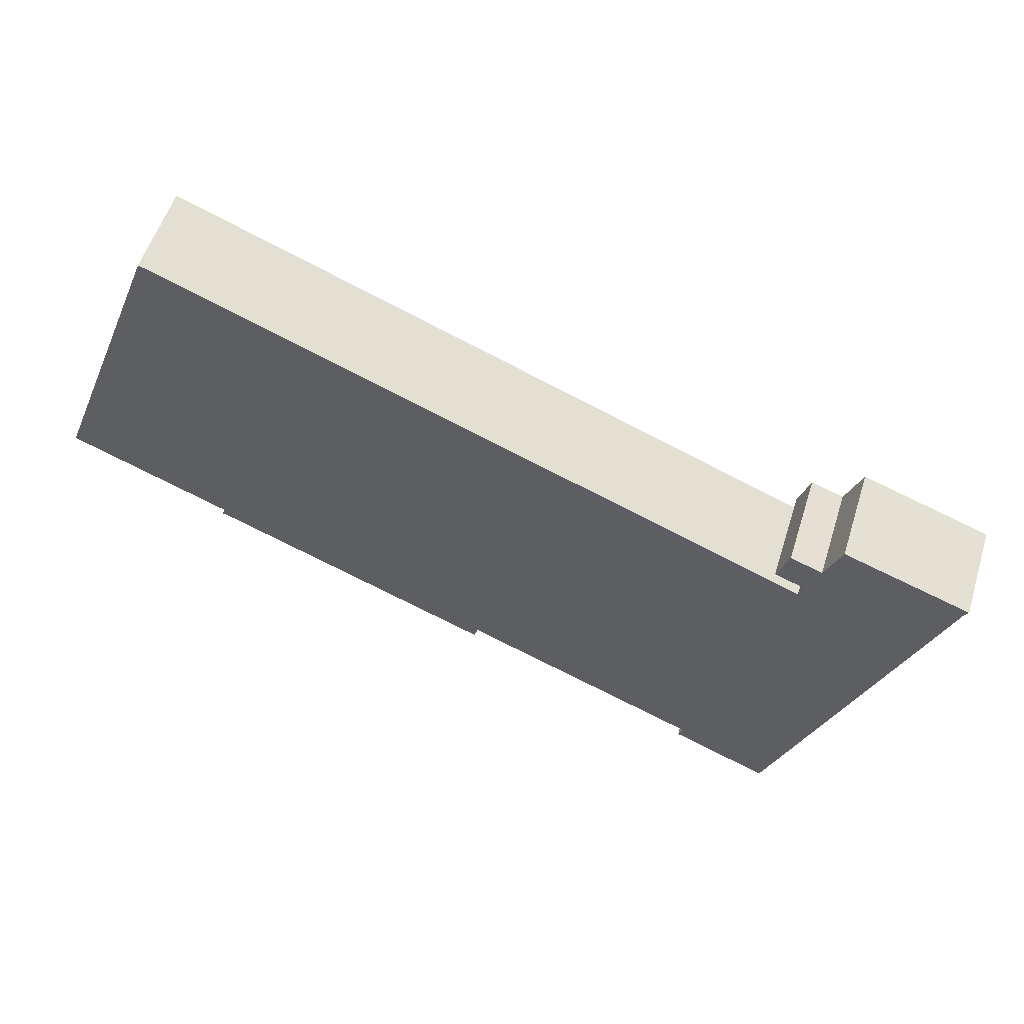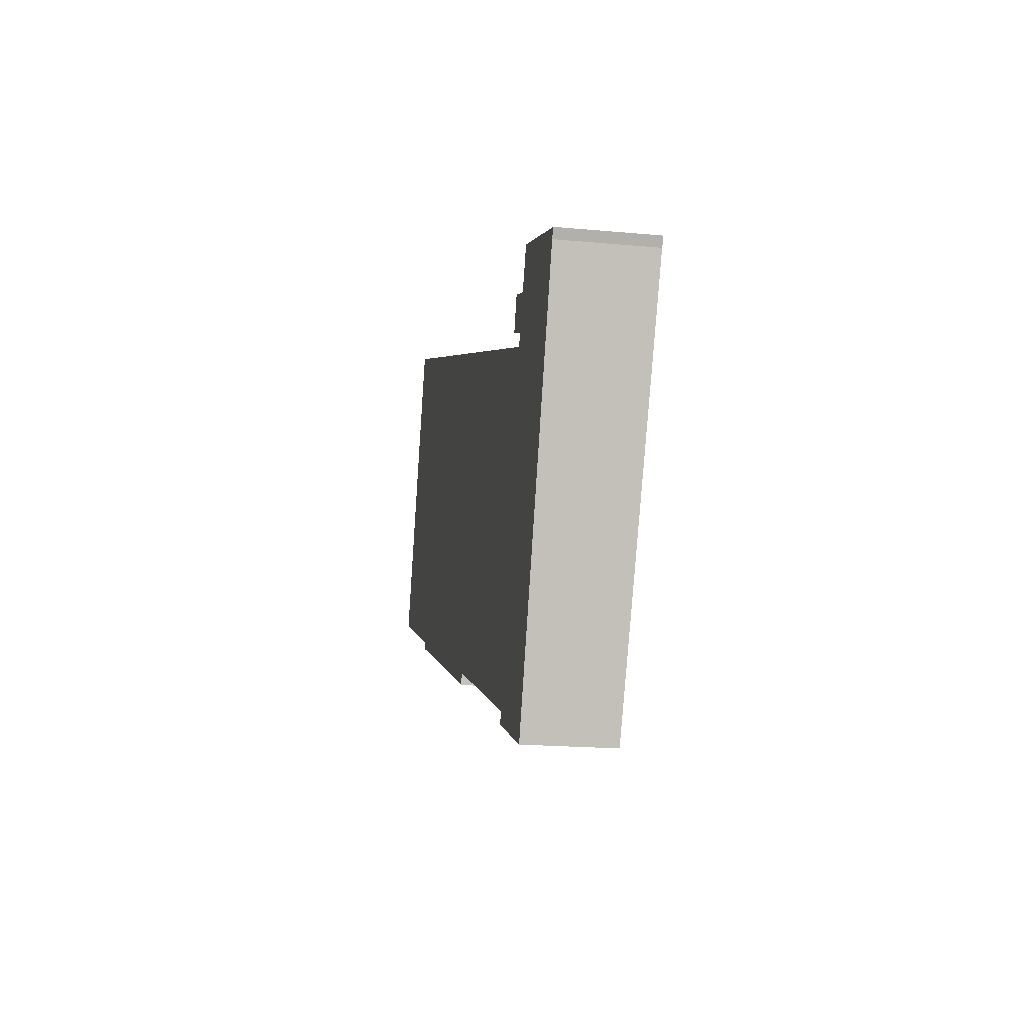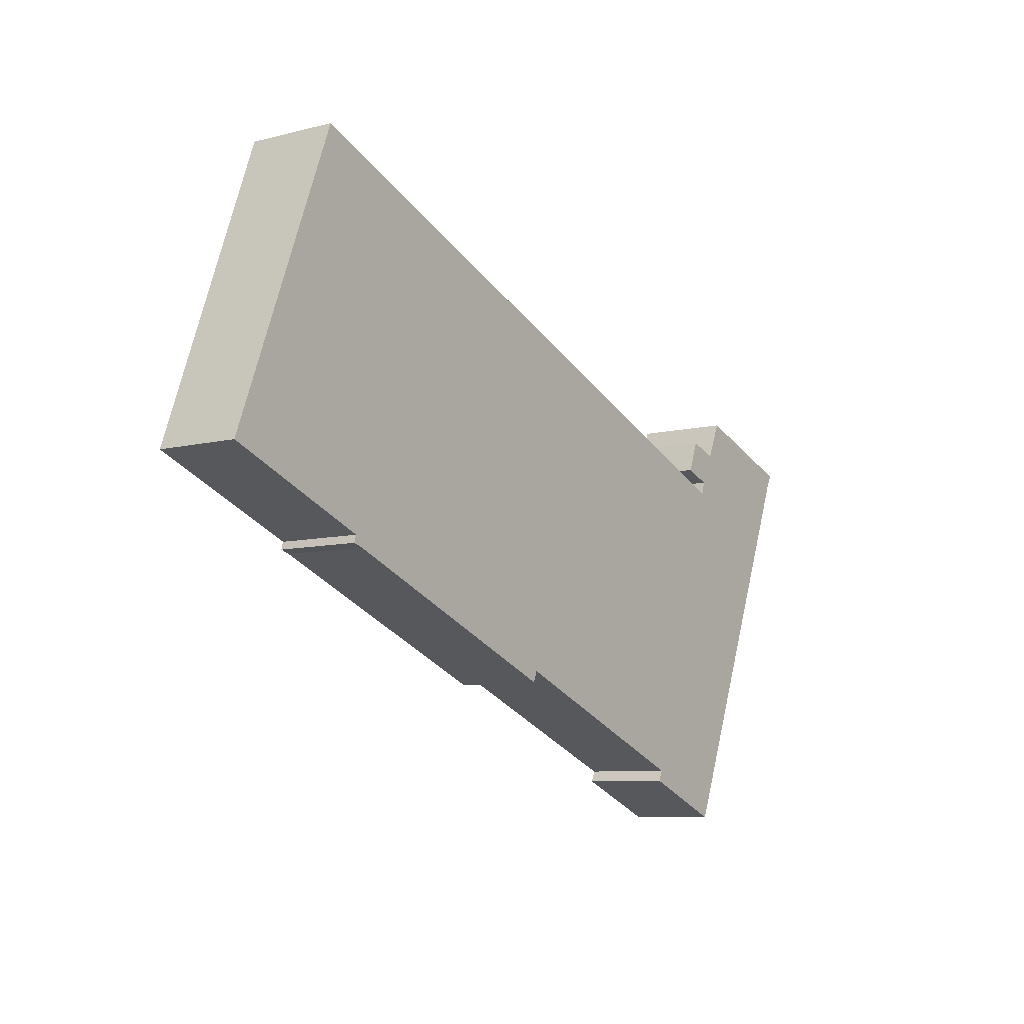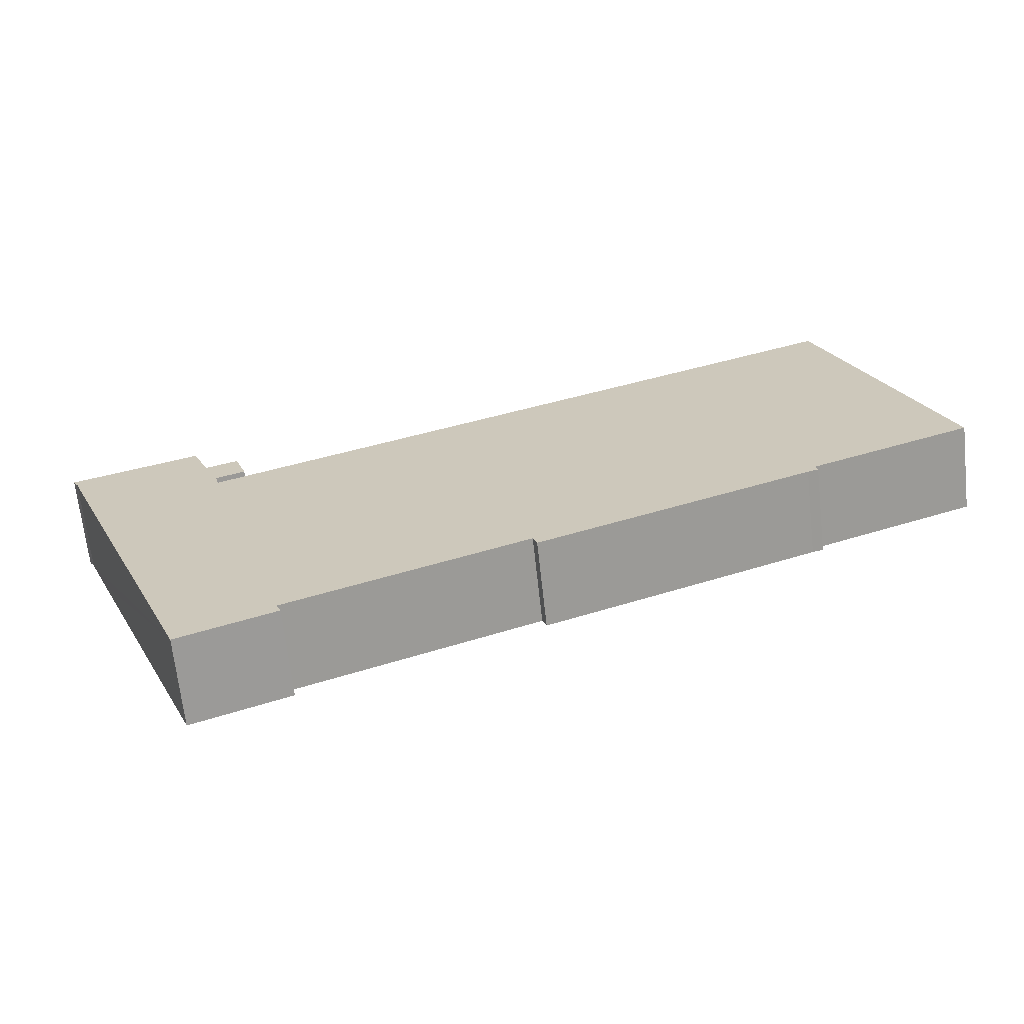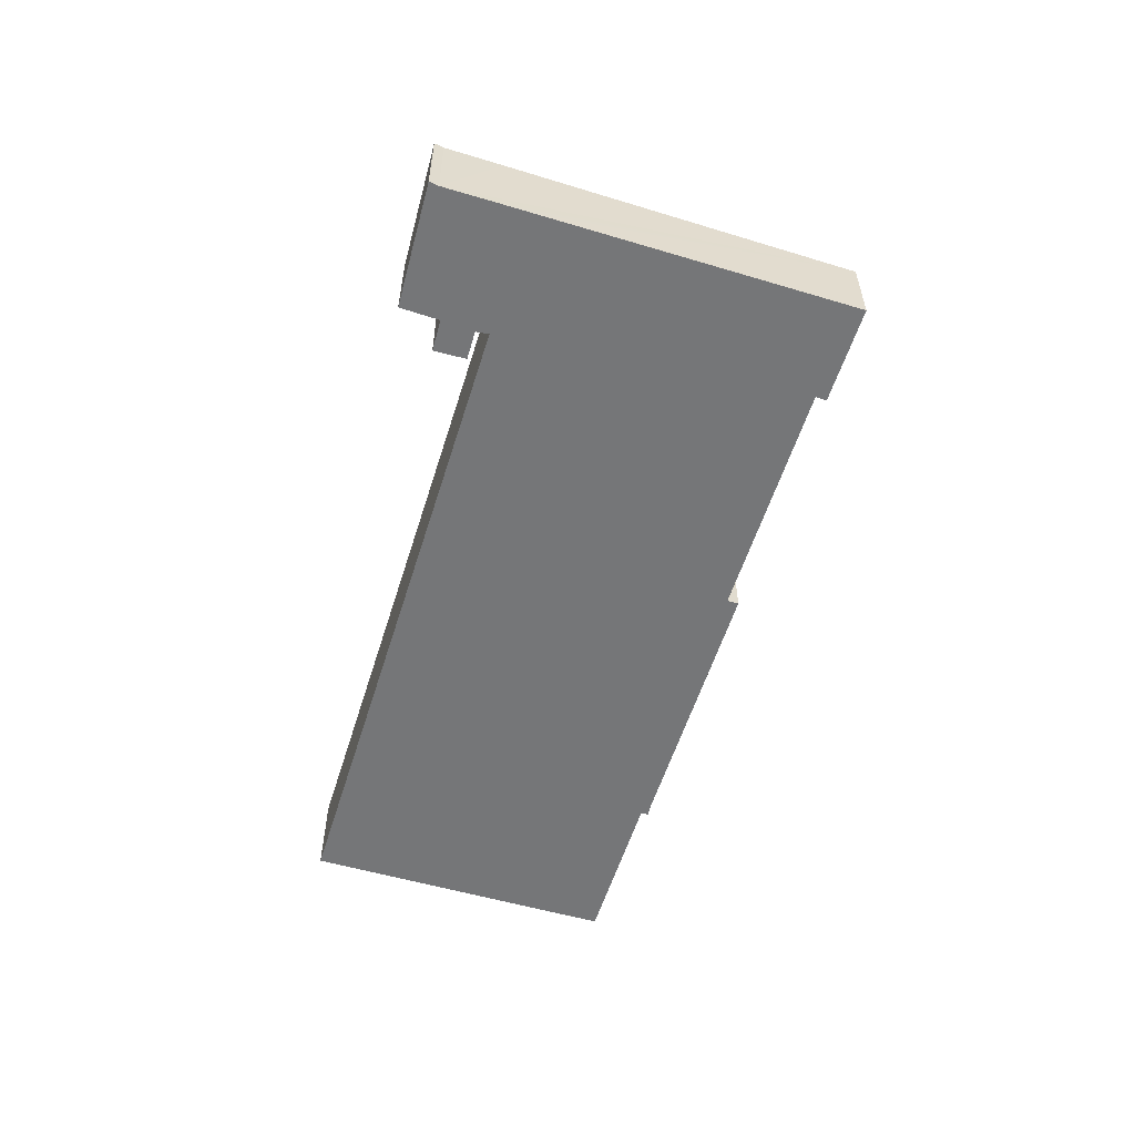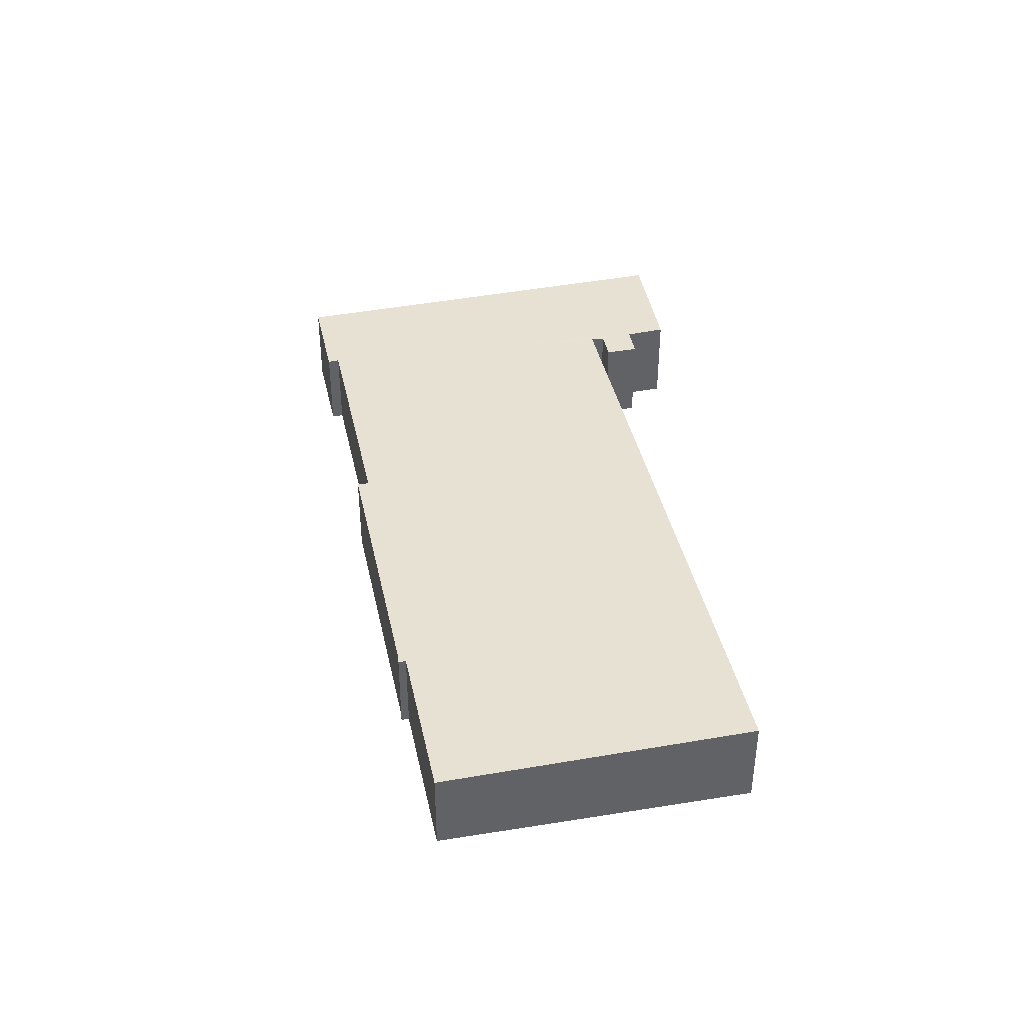
<metadata>
{"format":"obj","ext":"obj","renderer":"f3d","projection":"perspective","resolution":1024,"background":"white","views":[{"elev":54.4,"azim":17.2,"up":"+Z"},{"elev":-18.8,"azim":80.0,"up":"+Z"},{"elev":-8.0,"azim":-54.4,"up":"+Z"},{"elev":-67.4,"azim":-173.7,"up":"+Z"},{"elev":-56.8,"azim":94.5,"up":"+Y"},{"elev":39.9,"azim":-80.1,"up":"+Y"}]}
</metadata>
<code>
v  38.71 4.789 5.055
v  39.68 4.763 3.097
v  38.2 4.763 3.655
v  38.81 4.794 5.325
v  40.43 4.795 4.737
v  39.49 4.751 2.405
v  3.651 4.634 9.453
v  8.2 4.459 -3.273
v  0 4.458 2.73e-16
v  4.091 4.655 10.59
v  6.069 4.75 15.71
v  6.175 4.75 15.67
v  17.61 4.75 11.12
v  8.078 4.452 -3.657
v  8.613 4.453 -3.819
v  22.41 4.453 -9.345
v  22.62 4.463 -8.758
v  34.69 4.463 -13.63
v  41.29 4.832 6.731
v  39.32 4.452 -16.18
v  34.44 4.452 -14.18
v  47.45 4.828 4.025
v  47.71 4.837 4.479
v  45.77 4.75 -0.176
v  46.31 4.775 1.191
v  22.41 5.722e-16 -9.345
v  8.613 2.338e-16 -3.819
v  8.078 2.239e-16 -3.657
v  8.2 2.004e-16 -3.273
v  0 0 0
v  39.68 -1.896e-16 3.097
v  38.2 -2.238e-16 3.655
v  39.32 9.908e-16 -16.18
v  34.44 8.685e-16 -14.18
v  34.69 8.346e-16 -13.63
v  22.62 5.363e-16 -8.758
v  3.651 -5.788e-16 9.453
v  4.091 -6.486e-16 10.59
v  6.069 -9.621e-16 15.71
v  39.49 -1.473e-16 2.405
v  38.81 -3.261e-16 5.325
v  38.71 -3.095e-16 5.055
v  6.175 -9.595e-16 15.67
v  17.61 -6.808e-16 11.12
v  40.43 -2.901e-16 4.737
v  47.71 -2.743e-16 4.479
v  41.29 -4.122e-16 6.731
v  47.45 -2.465e-16 4.025
v  46.31 -7.293e-17 1.191
v  45.77 1.078e-17 -0.176
g defaultobject
f 1 2 3
f 2 1 4
f 2 4 5
f 2 5 6
f 7 8 9
f 8 7 10
f 8 10 11
f 8 11 12
f 8 12 13
f 8 13 14
f 14 13 15
f 15 13 16
f 16 13 17
f 17 13 6
f 17 6 18
f 18 6 5
f 18 5 19
f 18 20 21
f 20 18 19
f 20 19 22
f 22 19 23
f 20 22 24
f 24 22 25
f 26 15 16
f 15 26 27
f 27 14 15
f 14 27 28
f 29 9 8
f 9 29 30
f 31 3 2
f 3 31 32
f 33 21 20
f 21 33 34
f 35 17 18
f 17 35 36
f 14 29 8
f 29 14 28
f 30 7 9
f 7 30 37
f 7 37 10
f 10 37 11
f 11 37 38
f 11 38 39
f 6 31 2
f 31 6 40
f 32 1 3
f 1 32 4
f 4 32 41
f 41 32 42
f 39 12 11
f 12 39 13
f 13 39 43
f 13 43 44
f 13 44 6
f 6 44 40
f 4 45 5
f 45 4 41
f 19 46 23
f 46 19 47
f 5 47 19
f 47 5 45
f 21 35 18
f 35 21 34
f 46 22 23
f 22 46 48
f 48 25 22
f 25 48 24
f 24 48 20
f 20 48 49
f 20 49 50
f 20 50 33
f 36 16 17
f 16 36 26
f 45 31 40
f 31 45 41
f 31 41 32
f 32 41 42
f 45 35 47
f 35 45 40
f 35 40 36
f 36 40 44
f 36 44 26
f 26 44 27
f 27 44 43
f 27 43 29
f 27 29 28
f 29 43 30
f 30 43 39
f 30 39 38
f 30 38 37
f 47 48 46
f 48 47 49
f 49 47 50
f 50 47 33
f 33 47 35
f 33 35 34

</code>
